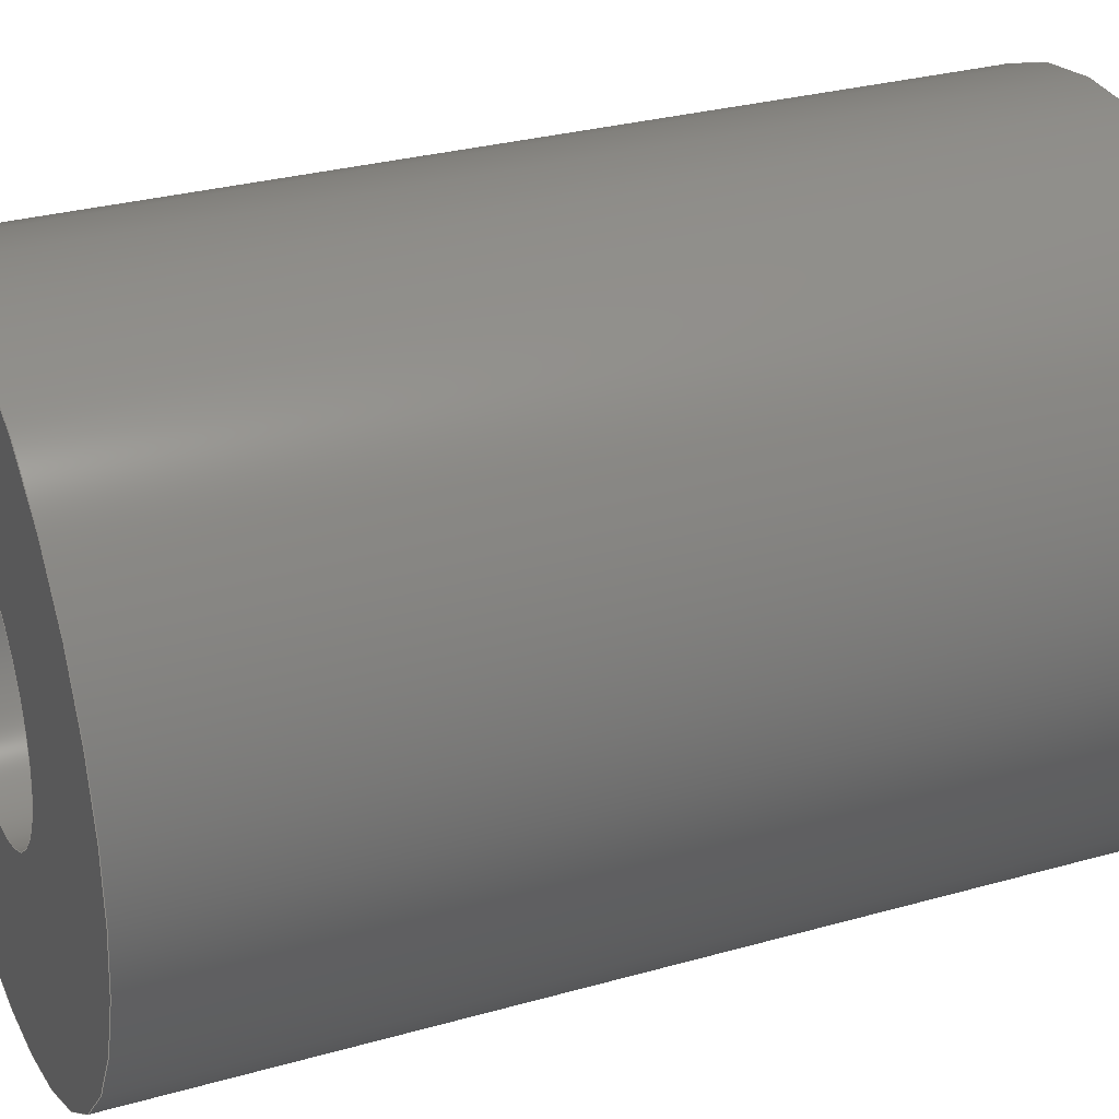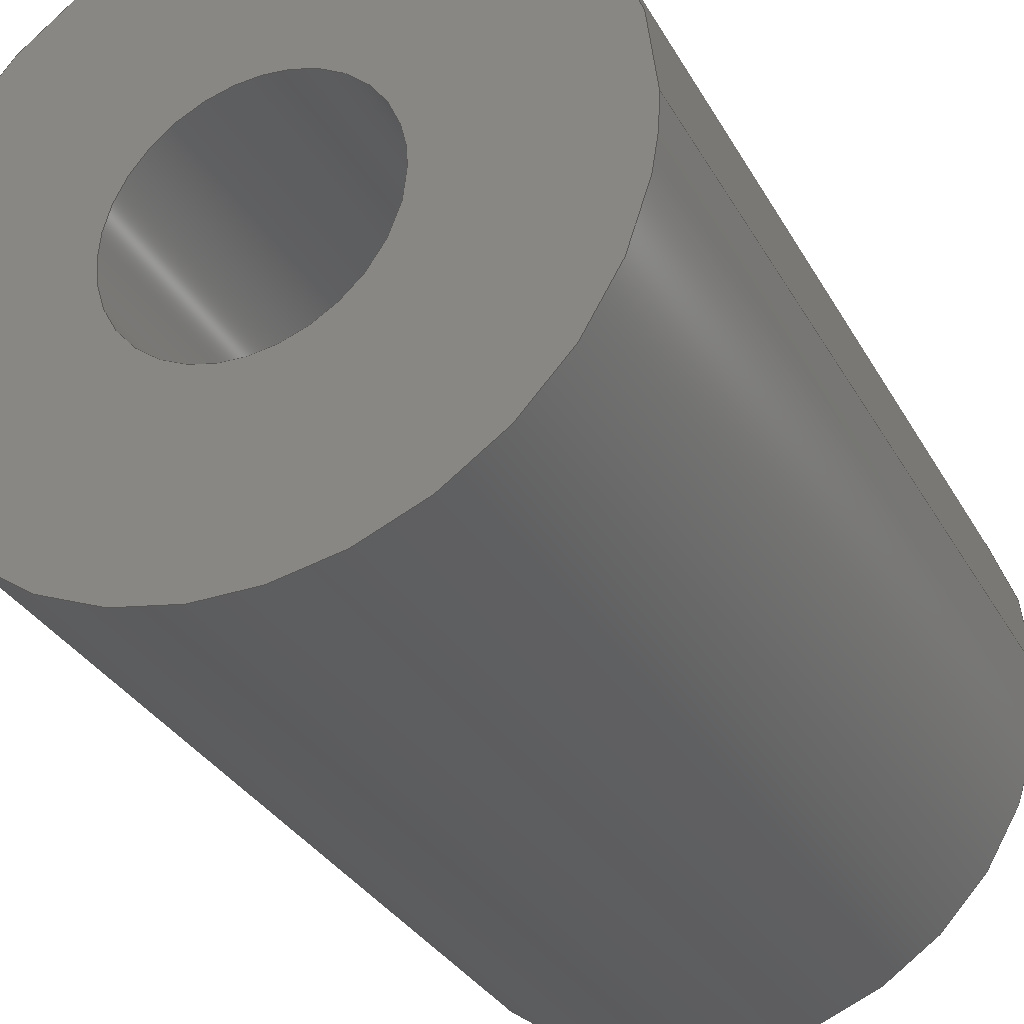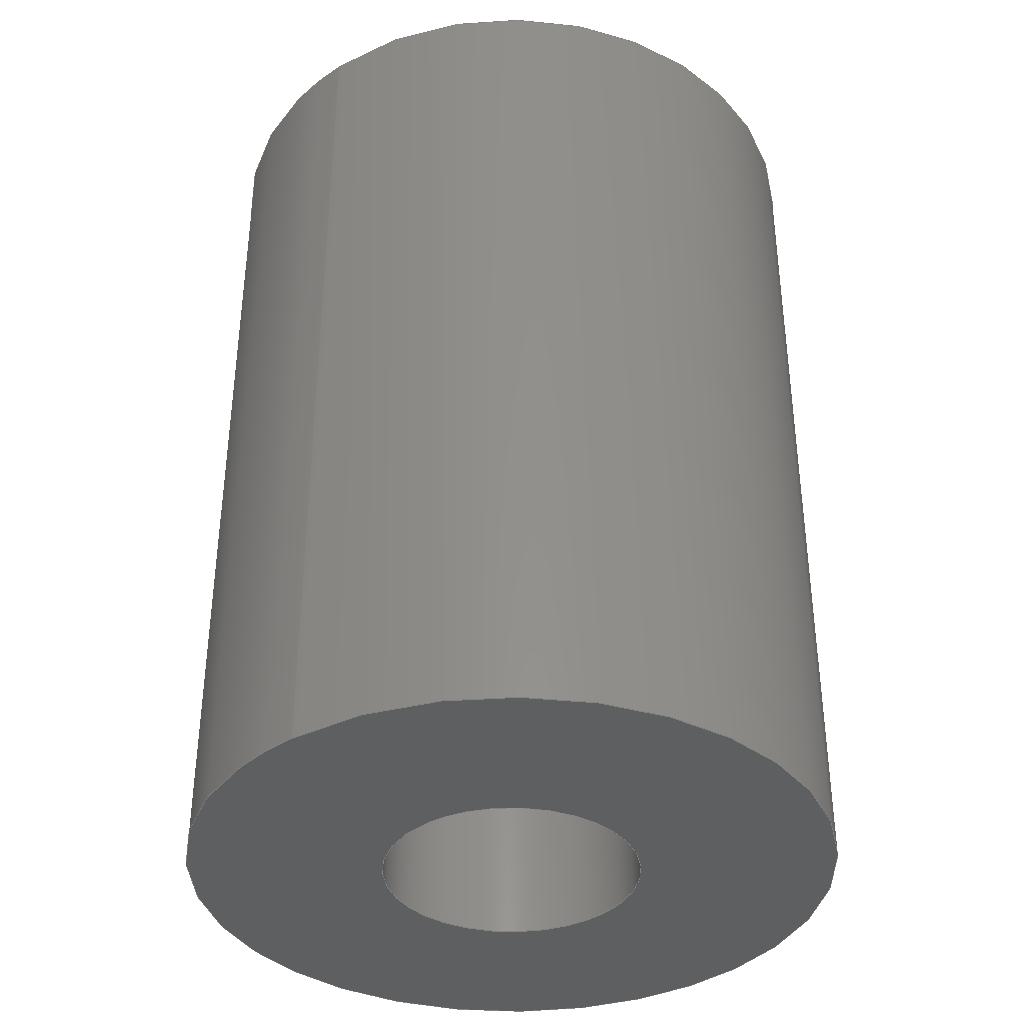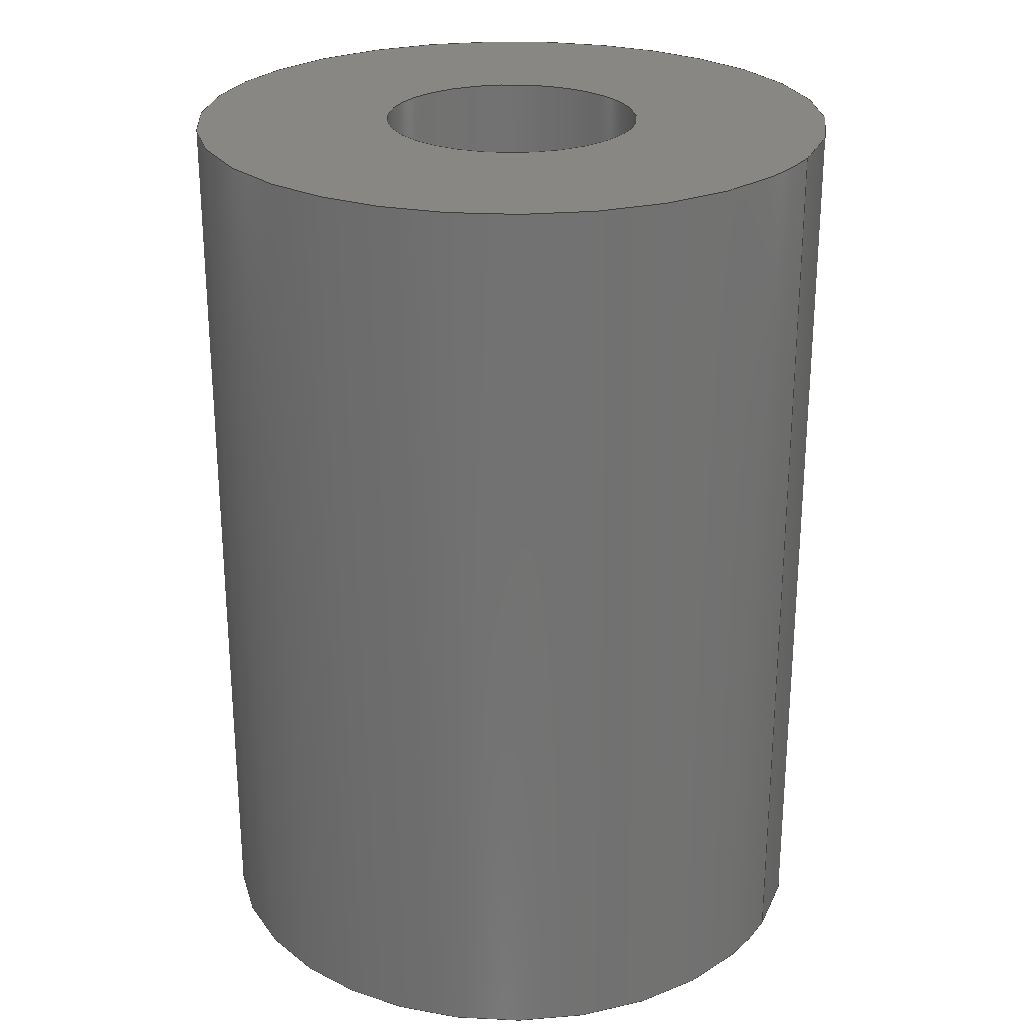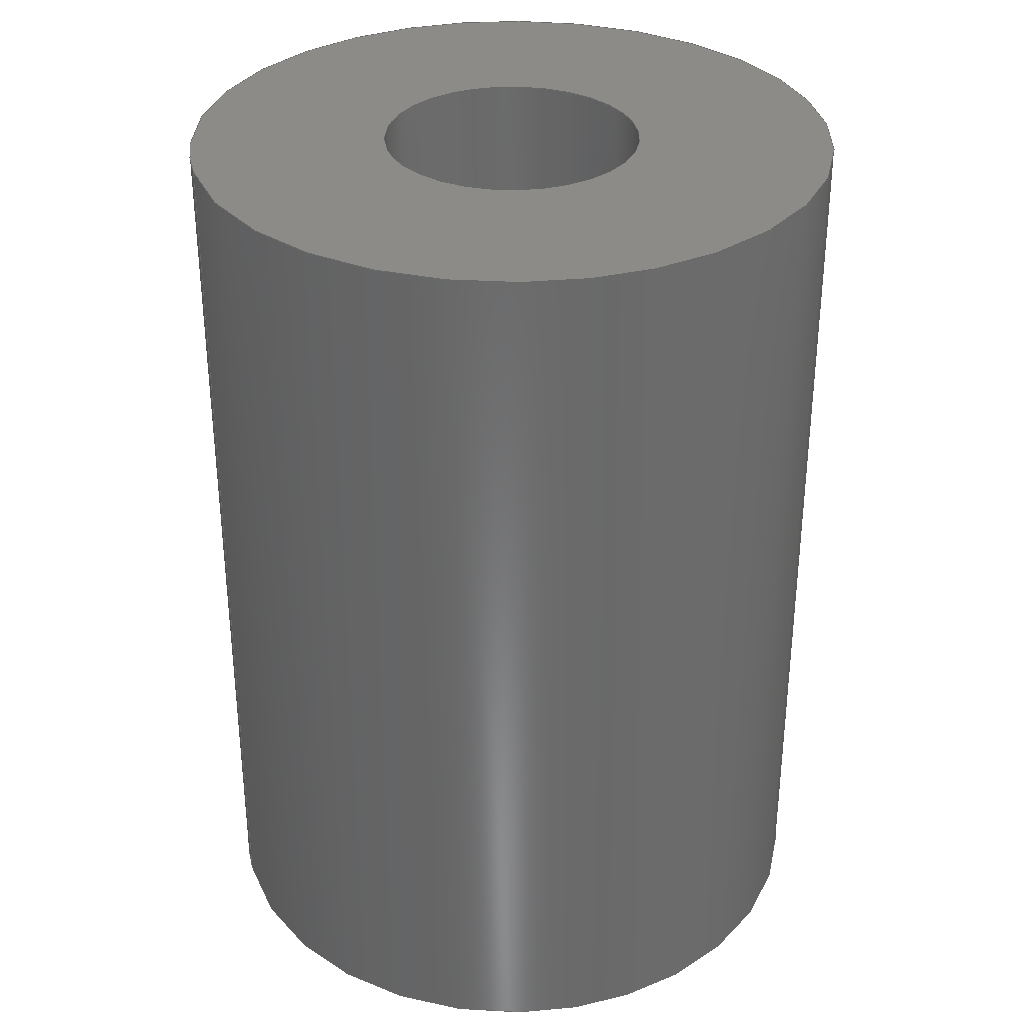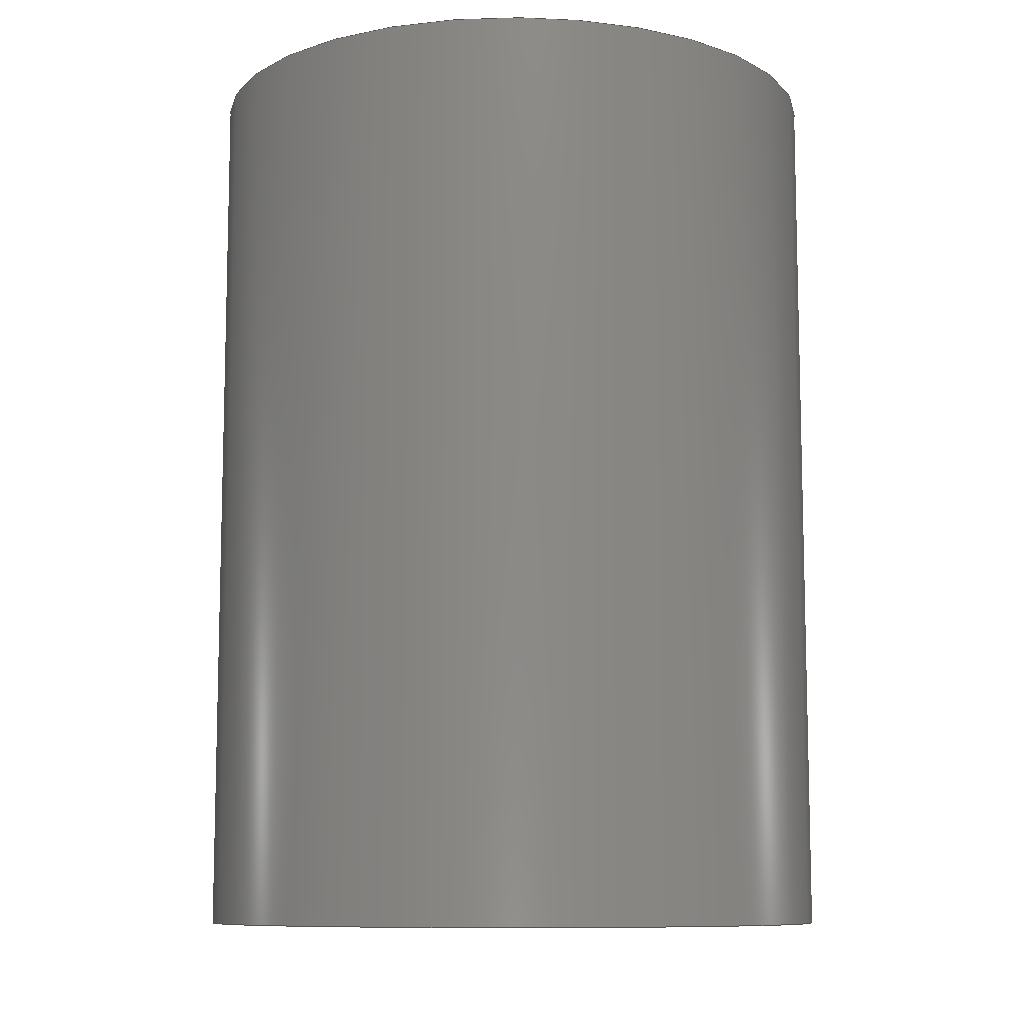
<metadata>
{"format":"iges","ext":"igs","renderer":"f3d","projection":"perspective","resolution":1024,"background":"white","views":[{"elev":29.5,"azim":67.3,"up":"+Z"},{"elev":-32.1,"azim":-155.0,"up":"+Z"},{"elev":-37.4,"azim":-52.0,"up":"+Y"},{"elev":25.6,"azim":-152.8,"up":"+Y"},{"elev":33.0,"azim":-15.6,"up":"+Y"},{"elev":-9.6,"azim":78.9,"up":"+Y"}]}
</metadata>
<code>

,,12HbedSpacer v1,12HbedSpacer_v1,7Hunknown,7Hunknown,32,38,7,99,15,,1,
2,2HMM,1,0.08,15H2.023e+07,0.01,1e+04,7Hunknown,7Hunknown,11,0,
15H2.023e+07;
     186       1                                                00000000
     186             -51       1       0                               0
     514       2                                                00010000
     514                       1       1                               0
     510       3                                                00010000
     510             -51       1       1                               0
     510       4                                                00010000
     510             -51       1       1                               0
     510       5                                                00010000
     510             -51       1       1                               0
     510       6                                                00010000
     510             -51       1       1                               0
     508       7                                                00010000
     508                       1       1                               0
     508       8                                                00010000
     508                       1       1                               0
     508       9                                                00010000
     508                       1       1                               0
     508      10                                                00010000
     508                       1       1                               0
     508      11                                                00010000
     508                       1       1                               0
     508      12                                                00010000
     508                       1       1                               0
     126      13                                                00010000
     126       0               9       0                               0
     126      22                                                00010000
     126       0               2       0                               0
     126      24                                                00010000
     126       0               9       0                               0
     126      33                                                00010000
     126       0               9       0                               0
     126      42                                                00010000
     126       0               2       0                               0
     126      44                                                00010000
     126       0               9       0                               0
     128      53                                                00010000
     128       0     -51      11       0                               0
     128      64                                                00010000
     128       0     -51      11       0                               0
     128      75                                                00010000
     128       0     -51       3       0                               0
     128      78                                                00010000
     128       0     -51       3       0                               0
     502      81                                                00010000
     502                       2       1                               0
     504      83                                                00010001
     504                       2       1                               0
     406      85                                                00000000
     406                       1      15                               0
     314      86                                                00000200
     314                       2       0                               0
186,3,1,0,0,1,49;                                                      1
514,4,5,1,7,1,9,1,11,1;                                                3
510,37,1,1,13;                                                         5
510,39,1,1,15;                                                         7
510,41,2,1,17,19;                                                      9
510,43,2,1,21,23;                                                     11
508,4,0,47,1,0,0,0,47,2,1,0,0,47,3,1,0,0,47,2,0,0;                    13
508,4,0,47,4,0,0,0,47,5,1,0,0,47,6,1,0,0,47,5,0,0;                    15
508,1,0,47,4,1,0;                                                     17
508,1,0,47,1,1,0;                                                     19
508,1,0,47,6,0,0;                                                     21
508,1,0,47,3,0,0;                                                     23
126,8,2,0,1,0,0,-3.142,-3.142,                  25
-3.142,-1.571,-1.571,0,0,            25
1.571,1.571,3.142,                     25
3.142,3.142,1,0.7071,1,            25
0.7071,1,0.7071,1,0.7071,1,       25
-2,14,-2.449D-16,-2,14,-2,1.225D-16,       25
14,-2,2,14,-2,2,14,0,2,14,2,1.225D-16,14,      25
2,-2,14,2,-2,14,2.449D-16,-3.142,         25
3.142,0,0,0;                                            25
126,1,1,0,0,1,0,-7,-7,0,0,1,1,-2,14,0,-2,0,0,-7,0,      27
0,0,0;                                                             27
126,8,2,0,1,0,0,-3.142,-3.142,                  29
-3.142,-1.571,-1.571,0,0,            29
1.571,1.571,3.142,                     29
3.142,3.142,1,0.7071,1,            29
0.7071,1,0.7071,1,0.7071,1,       29
-2,0,-2.449D-16,-2,0,-2,1.225D-16,0,      29
-2,2,0,-2,2,0,0,2,0,2,1.225D-16,0,2,-2,       29
0,2,-2,0,2.449D-16,-3.142,                  29
3.142,0,0,0;                                            29
126,8,2,0,1,0,0,-3.142,-3.142,                  31
-3.142,-1.571,-1.571,0,0,            31
1.571,1.571,3.142,                     31
3.142,3.142,1,0.7071,1,            31
0.7071,1,0.7071,1,0.7071,1,       31
-5,14,6.123D-16,-5,14,5,3.062D-16,         31
14,5,5,14,5,5,14,0,5,14,-5,3.062D-16,14,       31
-5,-5,14,-5,-5,14,-6.123D-16,-3.142,      31
3.142,0,0,0;                                            31
126,1,1,0,0,1,0,-2.8,-2.8,0,0,1,1,-5,14,0,-5,0,0,-2.8,      33
0,0,0,0;                                                          33
126,8,2,0,1,0,0,-3.142,-3.142,                  35
-3.142,-1.571,-1.571,0,0,            35
1.571,1.571,3.142,                     35
3.142,3.142,1,0.7071,1,            35
0.7071,1,0.7071,1,0.7071,1,       35
-5,0,6.123D-16,-5,0,5,3.062D-16,0,        35
5,5,0,5,5,0,0,5,0,-5,3.062D-16,0,-5,-5,       35
0,-5,-5,0,-6.123D-16,-3.142,                35
3.142,0,0,0;                                            35
128,1,8,1,2,0,1,0,0,1,0,0,7,7,-3.142,                  37
-3.142,-3.142,-1.571,                 37
-1.571,0,0,1.571,1.571,               37
3.142,3.142,3.142,1,1,             37
0.7071,0.7071,1,1,0.7071,          37
0.7071,1,1,0.7071,0.7071,1,       37
1,0.7071,0.7071,1,1,-2,0,0,-2,14,       37
0,-2,0,2,-2,14,2,0,0,2,0,14,2,2,0,2,2,14,2,        37
2,0,0,2,14,0,2,0,-2,2,14,-2,0,0,-2,0,14,-2,         37
-2,0,-2,-2,14,-2,-2,0,0,-2,14,0,0,7,                    37
-3.142,3.142;                                   37
128,1,8,1,2,0,1,0,0,1,0,0,2.8,2.8,-3.142,                39
-3.142,-3.142,-1.571,                 39
-1.571,0,0,1.571,1.571,               39
3.142,3.142,3.142,1,1,             39
0.7071,0.7071,1,1,0.7071,          39
0.7071,1,1,0.7071,0.7071,1,       39
1,0.7071,0.7071,1,1,-5,14,0,-5,0,       39
0,-5,14,5,-5,0,5,0,14,5,0,0,5,5,14,5,5,0,5,        39
5,14,0,5,0,0,5,14,-5,5,0,-5,0,14,-5,0,0,-5,         39
-5,14,-5,-5,0,-5,-5,14,0,-5,0,0,0,2.8,                   39
-3.142,3.142;                                   39
128,1,1,1,1,0,0,1,0,0,-0.501,-0.501,0.501,0.501,-0.501,-0.501,        41
0.501,0.501,1,1,1,1,-5.01,14,5.01,5.01,14,5.01,-5.01,14,       41
-5.01,5.01,14,-5.01,-0.501,0.501,-0.501,0.501;                       41
128,1,1,1,1,0,0,1,0,0,-0.501,-0.501,0.501,0.501,-0.501,-0.501,        43
0.501,0.501,1,1,1,1,5.01,0,5.01,-5.01,0,5.01,5.01,0,           43
-5.01,-5.01,0,-5.01,-0.501,0.501,-0.501,0.501;                       43
502,4,-2,14,2.449D-16,-2,0,2.449D-16,       45
-5,14,6.123D-16,-5,0,6.123D-16;             45
504,6,25,45,1,45,1,27,45,1,45,2,29,45,2,45,2,31,45,3,45,3,33,45,      47
3,45,4,35,45,4,45,4;                                                  47
406,1,5HBody1;                                                        49
314,62.75,62.75,62.75,13HSteel       51
- Satin;                                                              51
S      1G      3D     52P     87
</code>
